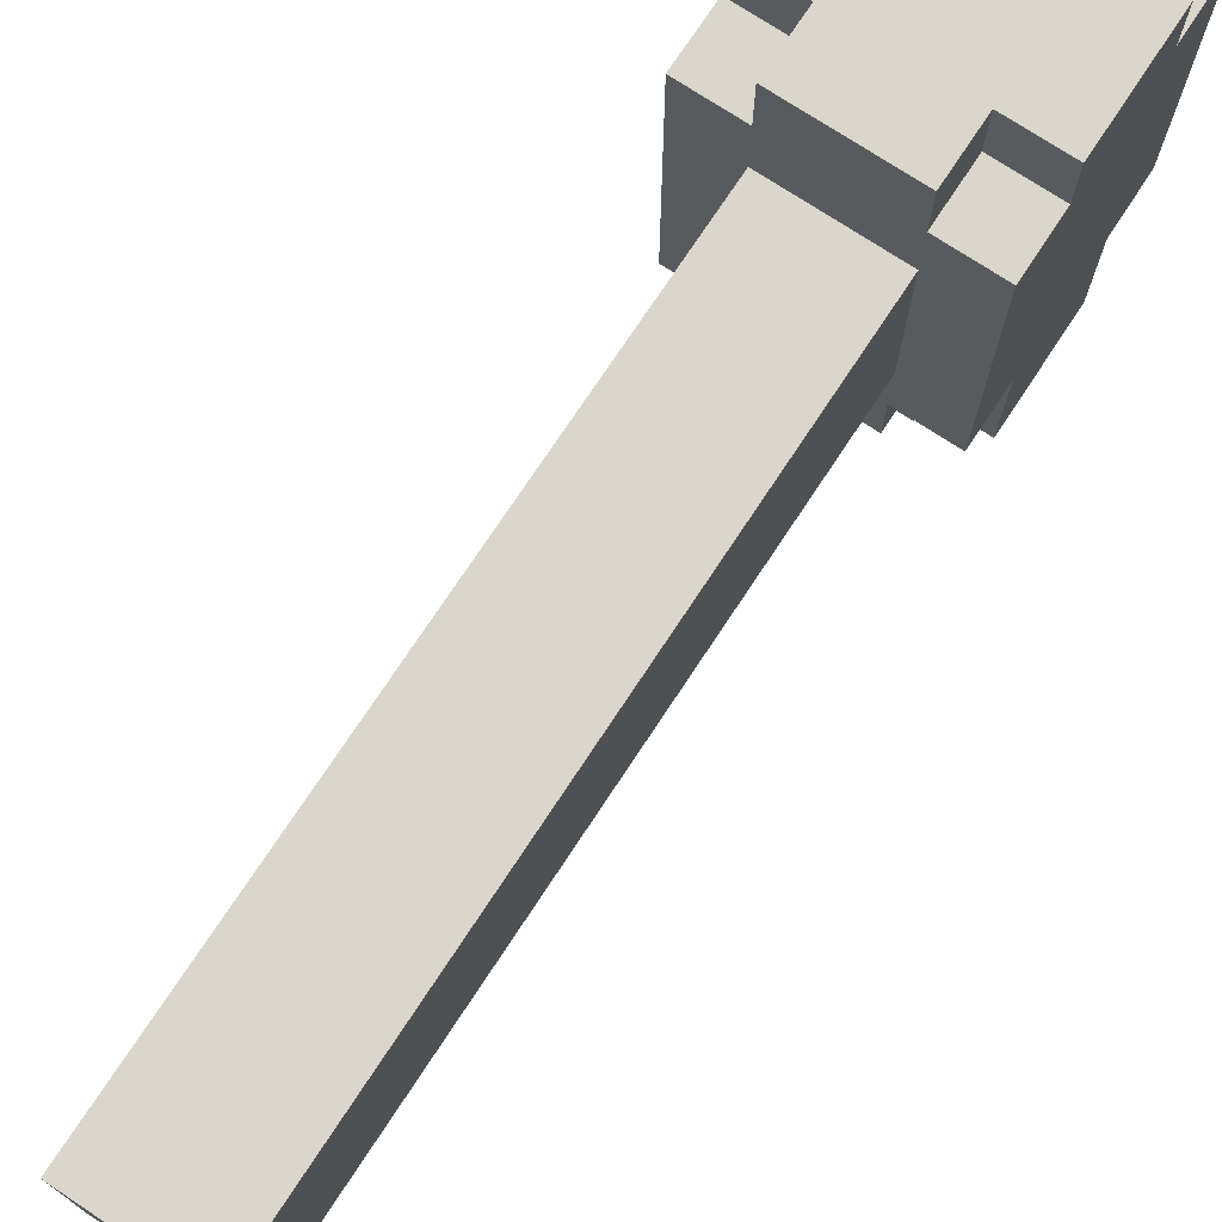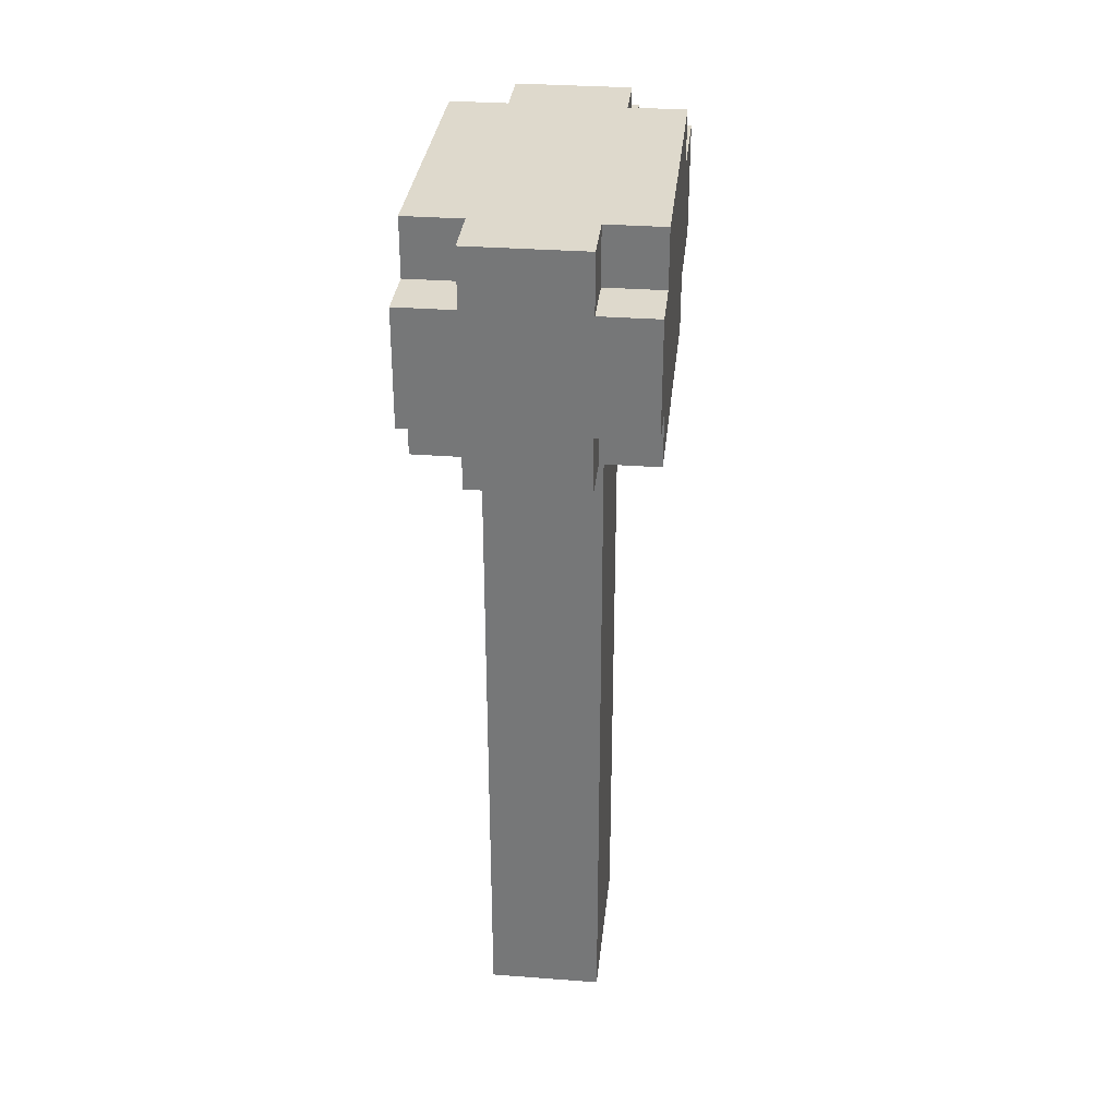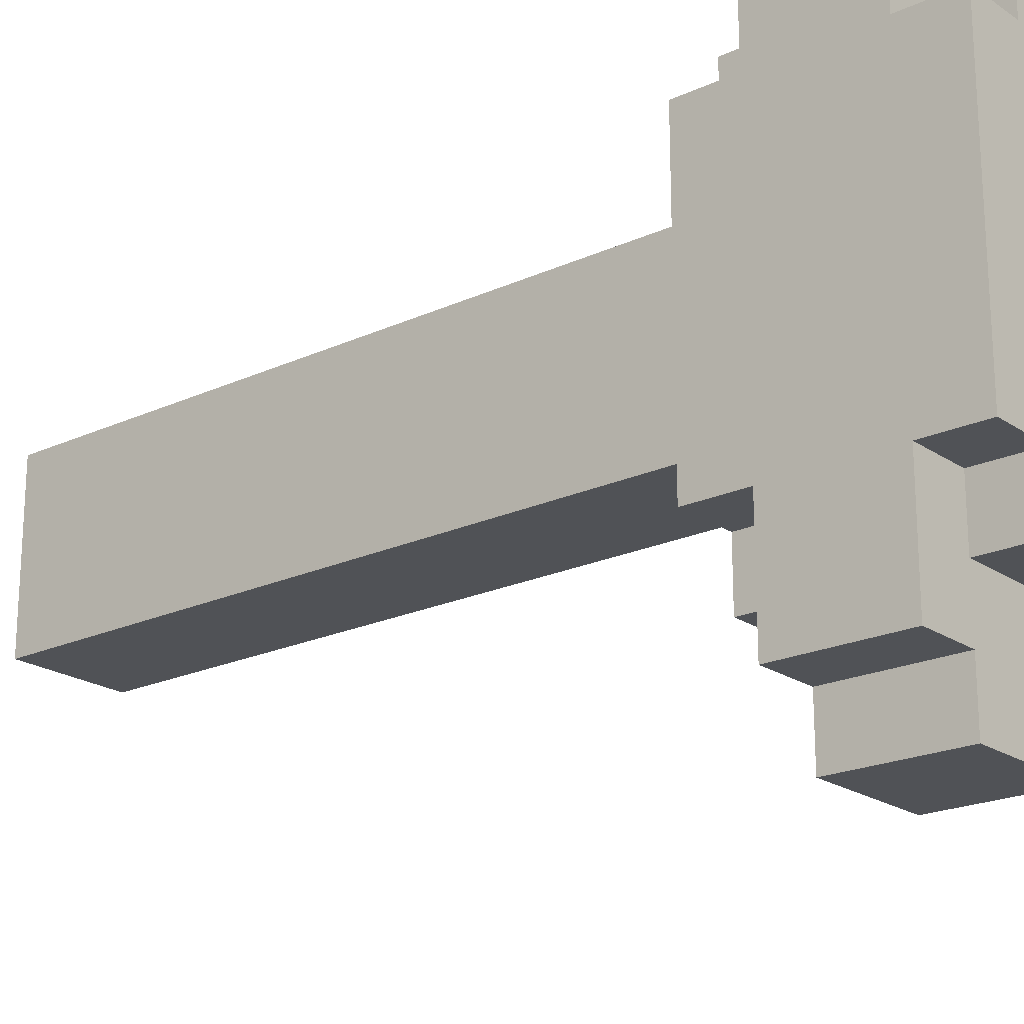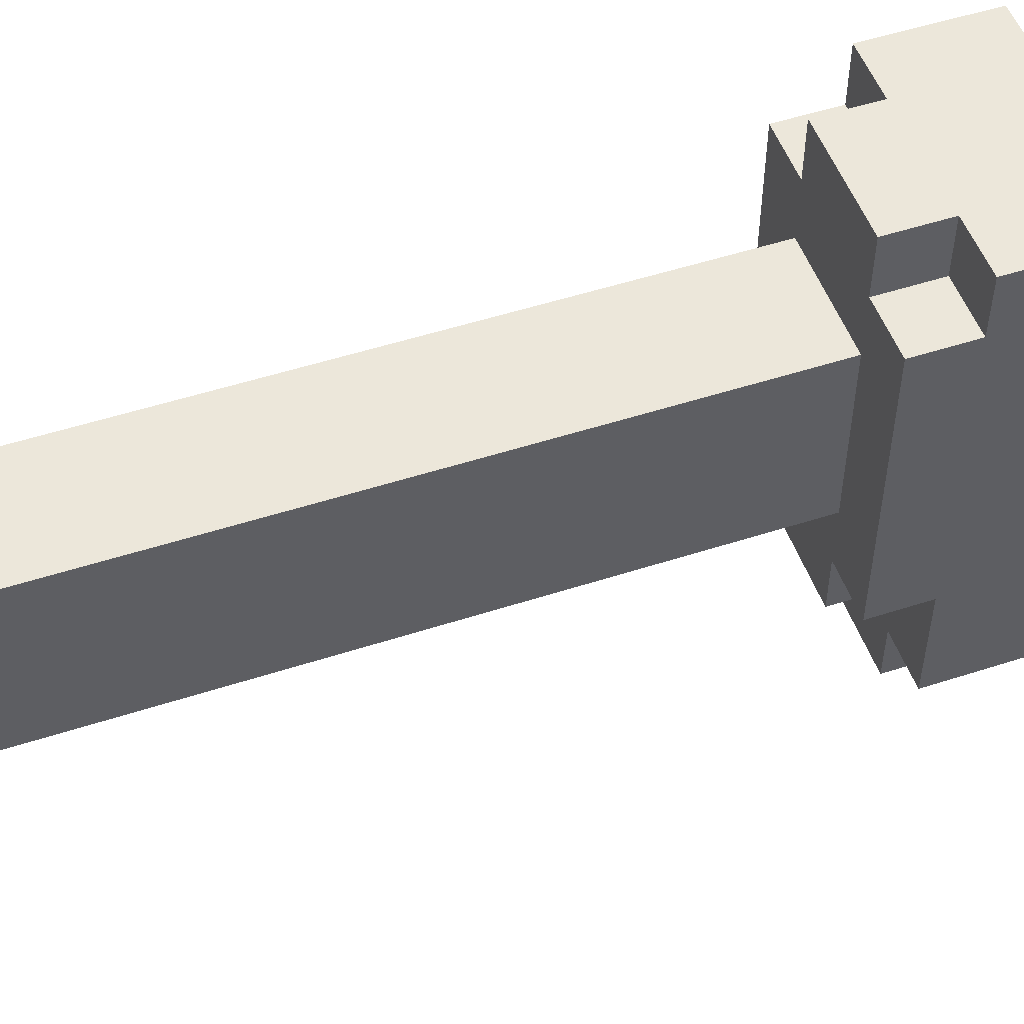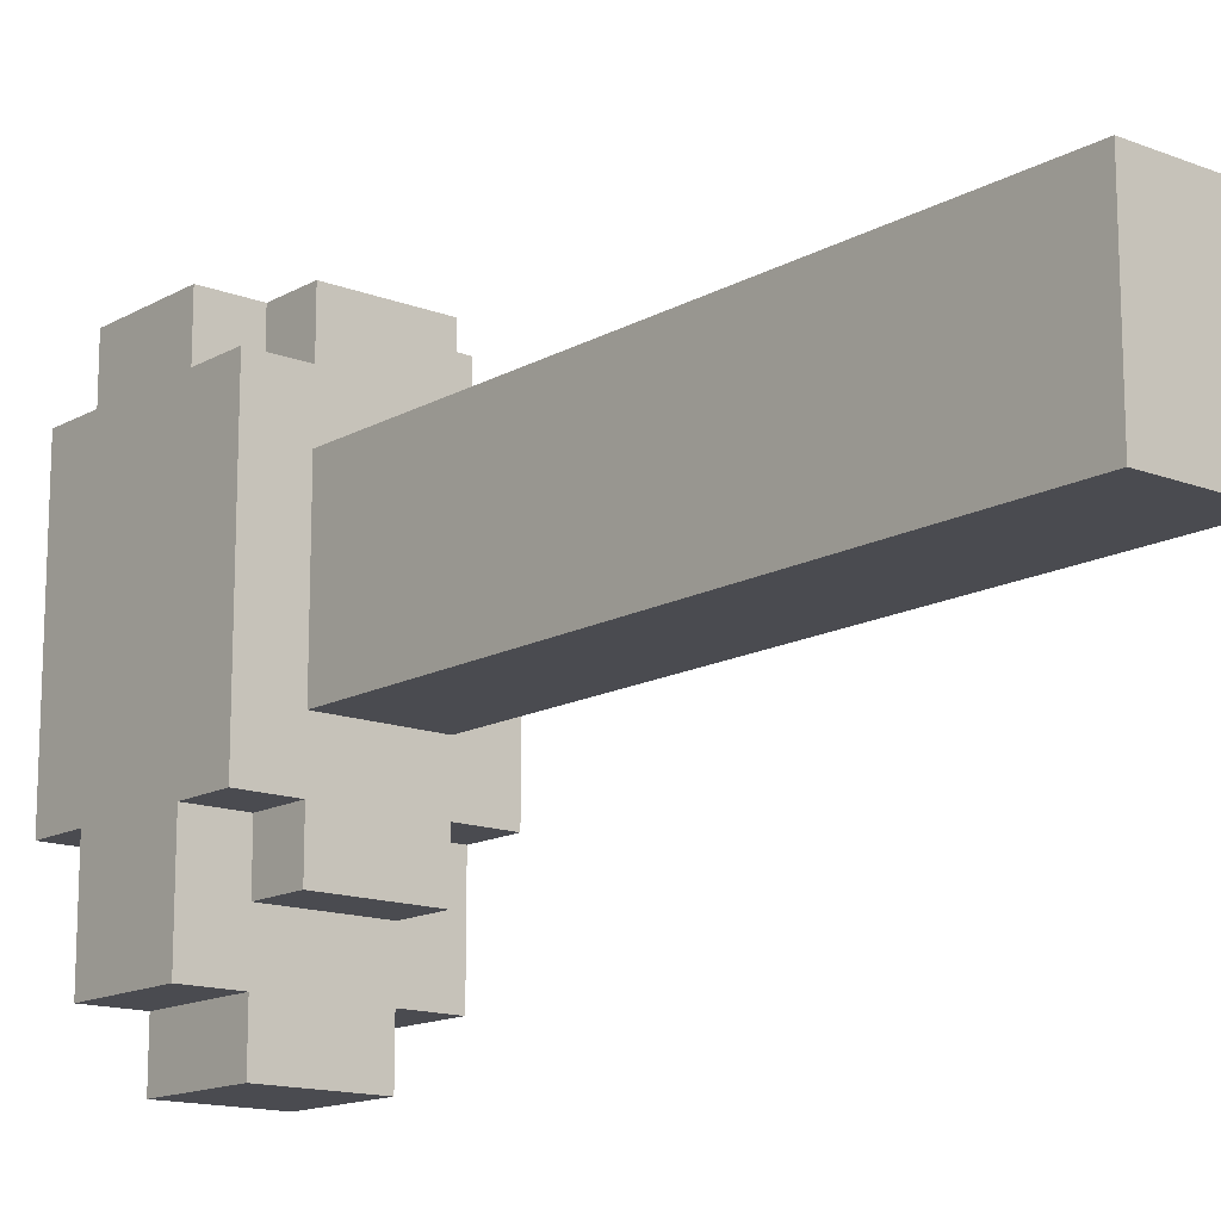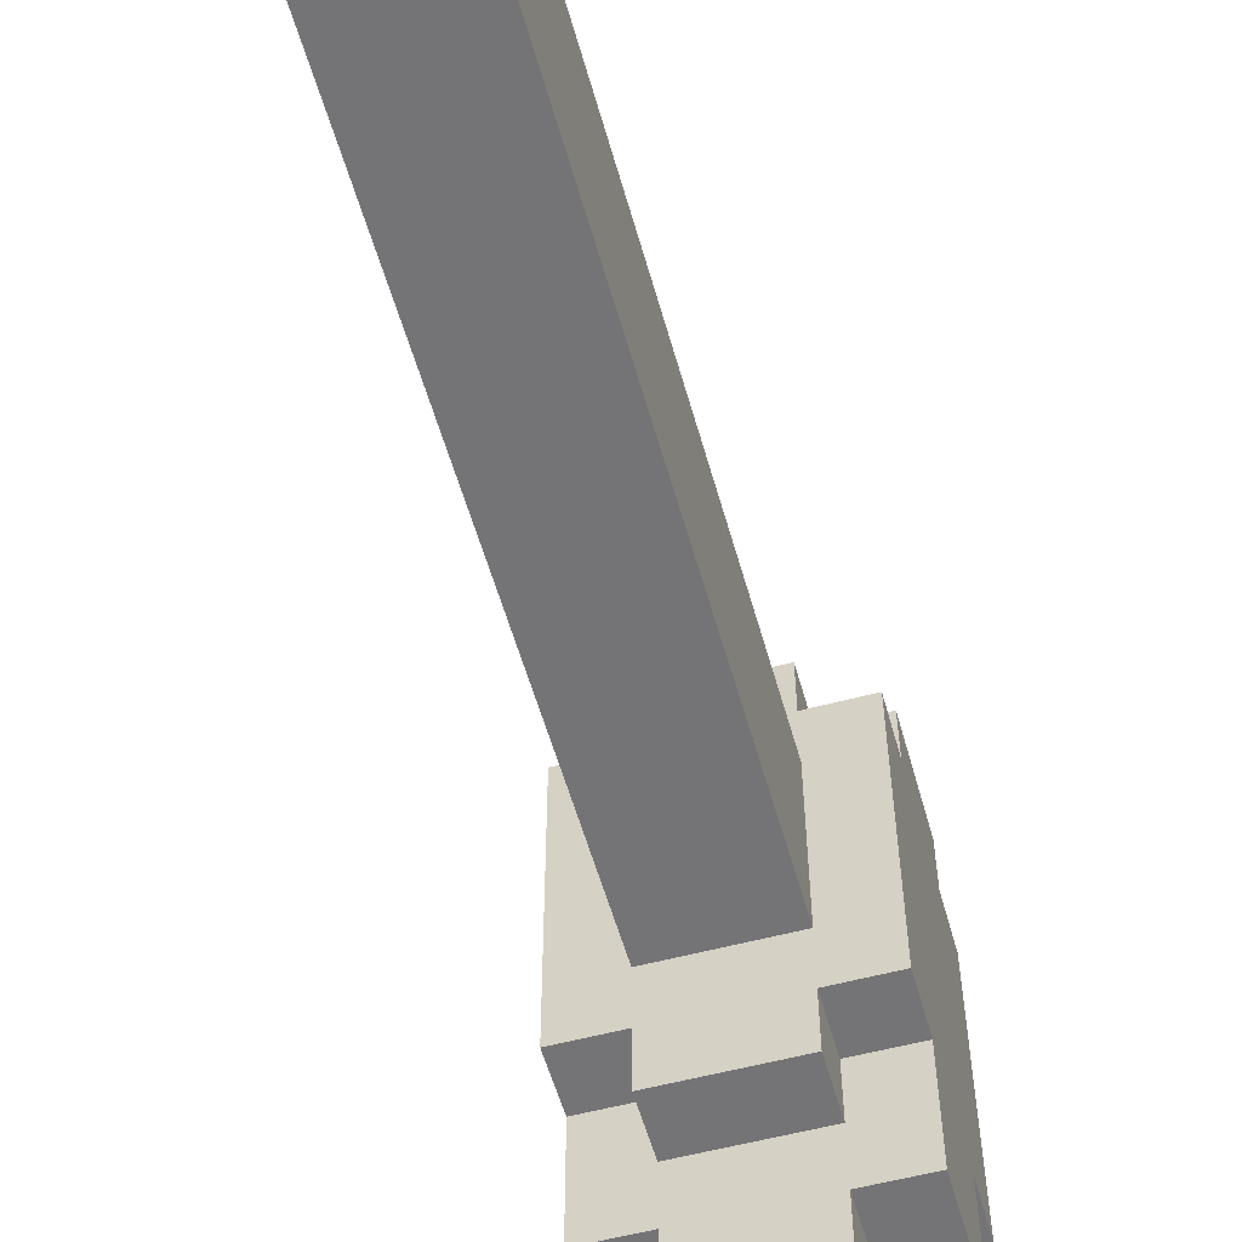
<metadata>
{"format":"obj","ext":"obj","renderer":"f3d","projection":"perspective","resolution":1024,"background":"white","views":[{"elev":74.1,"azim":33.4,"up":"+Z"},{"elev":32.2,"azim":6.0,"up":"+Y"},{"elev":-20.8,"azim":129.7,"up":"+Z"},{"elev":51.8,"azim":70.6,"up":"+Z"},{"elev":-14.5,"azim":-39.9,"up":"+Z"},{"elev":-56.3,"azim":15.6,"up":"+Z"}]}
</metadata>
<code>
o
v -0.2 0.6 0.3
v -0.2 0.6 -0.2
v -0.2 0.7 0.4
v -0.2 0.7 0.3
v -0.2 0.7 -0.2
v -0.2 0.7 -0.4
v -0.2 0.9 0.4
v -0.2 0.9 0.3
v -0.2 0.9 -0.2
v -0.2 0.9 -0.4
v -0.2 1 0.3
v -0.2 1 -0.2
v -0.1 -0.6 0.2
v -0.1 -0.6 -0.1
v -0.1 0.6 0.4
v -0.1 0.6 0.3
v -0.1 0.6 0.2
v -0.1 0.6 -0.1
v -0.1 0.6 -0.2
v -0.1 0.6 -0.3
v -0.1 0.7 0.4
v -0.1 0.7 0.3
v -0.1 0.7 -0.2
v -0.1 0.7 -0.3
v -0.1 0.7 -0.4
v -0.1 0.7 -0.5
v -0.1 0.9 0.4
v -0.1 0.9 0.3
v -0.1 0.9 -0.2
v -0.1 0.9 -0.3
v -0.1 0.9 -0.4
v -0.1 0.9 -0.5
v -0.1 1 0.4
v -0.1 1 0.3
v -0.1 1 -0.2
v -0.1 1 -0.3
v 0.1 -0.6 0.2
v 0.1 -0.6 -0.1
v 0.1 0.6 0.4
v 0.1 0.6 0.3
v 0.1 0.6 0.2
v 0.1 0.6 -0.1
v 0.1 0.6 -0.2
v 0.1 0.6 -0.3
v 0.1 0.7 0.4
v 0.1 0.7 0.3
v 0.1 0.7 -0.2
v 0.1 0.7 -0.3
v 0.1 0.7 -0.4
v 0.1 0.7 -0.5
v 0.1 0.9 0.4
v 0.1 0.9 0.3
v 0.1 0.9 -0.2
v 0.1 0.9 -0.3
v 0.1 0.9 -0.4
v 0.1 0.9 -0.5
v 0.1 1 0.4
v 0.1 1 0.3
v 0.1 1 -0.2
v 0.1 1 -0.3
v 0.2 0.6 0.3
v 0.2 0.6 -0.2
v 0.2 0.7 0.4
v 0.2 0.7 0.3
v 0.2 0.7 -0.2
v 0.2 0.7 -0.4
v 0.2 0.9 0.4
v 0.2 0.9 0.3
v 0.2 0.9 -0.2
v 0.2 0.9 -0.4
v 0.2 1 0.3
v 0.2 1 -0.2
v -0.2 0.7 0.4
v -0.2 0.9 0.4
v -0.1 0.6 0.4
v -0.1 0.7 0.4
v -0.1 0.9 0.4
v -0.1 1 0.4
v 0.1 0.6 0.4
v 0.1 0.7 0.4
v 0.1 0.9 0.4
v 0.1 1 0.4
v 0.2 0.7 0.4
v 0.2 0.9 0.4
v -0.2 0.6 0.3
v -0.2 0.7 0.3
v -0.2 0.9 0.3
v -0.2 1 0.3
v -0.1 0.6 0.3
v -0.1 0.7 0.3
v -0.1 0.9 0.3
v -0.1 1 0.3
v 0.1 0.6 0.3
v 0.1 0.7 0.3
v 0.1 0.9 0.3
v 0.1 1 0.3
v 0.2 0.6 0.3
v 0.2 0.7 0.3
v 0.2 0.9 0.3
v 0.2 1 0.3
v -0.1 -0.6 0.2
v -0.1 0.6 0.2
v 0.1 -0.6 0.2
v 0.1 0.6 0.2
v -0.1 -0.6 -0.1
v -0.1 0.6 -0.1
v 0.1 -0.6 -0.1
v 0.1 0.6 -0.1
v -0.2 0.6 -0.2
v -0.2 0.7 -0.2
v -0.2 0.9 -0.2
v -0.2 1 -0.2
v -0.1 0.6 -0.2
v -0.1 0.7 -0.2
v -0.1 0.9 -0.2
v -0.1 1 -0.2
v 0.1 0.6 -0.2
v 0.1 0.7 -0.2
v 0.1 0.9 -0.2
v 0.1 1 -0.2
v 0.2 0.6 -0.2
v 0.2 0.7 -0.2
v 0.2 0.9 -0.2
v 0.2 1 -0.2
v -0.1 0.6 -0.3
v -0.1 0.7 -0.3
v -0.1 0.9 -0.3
v -0.1 1 -0.3
v 0.1 0.6 -0.3
v 0.1 0.7 -0.3
v 0.1 0.9 -0.3
v 0.1 1 -0.3
v -0.2 0.7 -0.4
v -0.2 0.9 -0.4
v -0.1 0.7 -0.4
v -0.1 0.9 -0.4
v 0.1 0.7 -0.4
v 0.1 0.9 -0.4
v 0.2 0.7 -0.4
v 0.2 0.9 -0.4
v -0.1 0.7 -0.5
v -0.1 0.9 -0.5
v 0.1 0.7 -0.5
v 0.1 0.9 -0.5
v -0.1 -0.6 0.2
v 0.1 -0.6 0.2
v -0.1 -0.6 -0.1
v 0.1 -0.6 -0.1
v -0.1 0.6 0.4
v 0.1 0.6 0.4
v -0.2 0.6 0.3
v -0.1 0.6 0.3
v 0.1 0.6 0.3
v 0.2 0.6 0.3
v -0.1 0.6 0.2
v 0.1 0.6 0.2
v -0.1 0.6 -0.1
v 0.1 0.6 -0.1
v -0.2 0.6 -0.2
v -0.1 0.6 -0.2
v 0.1 0.6 -0.2
v 0.2 0.6 -0.2
v -0.1 0.6 -0.3
v 0.1 0.6 -0.3
v -0.2 0.7 0.4
v -0.1 0.7 0.4
v 0.1 0.7 0.4
v 0.2 0.7 0.4
v -0.2 0.7 0.3
v -0.1 0.7 0.3
v 0.1 0.7 0.3
v 0.2 0.7 0.3
v -0.2 0.7 -0.2
v -0.1 0.7 -0.2
v 0.1 0.7 -0.2
v 0.2 0.7 -0.2
v -0.1 0.7 -0.3
v 0.1 0.7 -0.3
v -0.2 0.7 -0.4
v -0.1 0.7 -0.4
v 0.1 0.7 -0.4
v 0.2 0.7 -0.4
v -0.1 0.7 -0.5
v 0.1 0.7 -0.5
v -0.2 0.9 0.4
v -0.1 0.9 0.4
v 0.1 0.9 0.4
v 0.2 0.9 0.4
v -0.2 0.9 0.3
v -0.1 0.9 0.3
v 0.1 0.9 0.3
v 0.2 0.9 0.3
v -0.2 0.9 -0.2
v -0.1 0.9 -0.2
v 0.1 0.9 -0.2
v 0.2 0.9 -0.2
v -0.1 0.9 -0.3
v 0.1 0.9 -0.3
v -0.2 0.9 -0.4
v -0.1 0.9 -0.4
v 0.1 0.9 -0.4
v 0.2 0.9 -0.4
v -0.1 0.9 -0.5
v 0.1 0.9 -0.5
v -0.1 1 0.4
v 0.1 1 0.4
v -0.2 1 0.3
v -0.1 1 0.3
v 0.1 1 0.3
v 0.2 1 0.3
v -0.2 1 -0.2
v -0.1 1 -0.2
v 0.1 1 -0.2
v 0.2 1 -0.2
v -0.1 1 -0.3
v 0.1 1 -0.3
f 4 2 1
f 5 2 4
f 7 4 3
f 7 6 5
f 7 5 4
f 8 6 7
f 9 6 8
f 10 6 9
f 11 9 8
f 12 9 11
f 17 14 13
f 18 14 17
f 21 16 15
f 22 16 21
f 23 20 19
f 24 20 23
f 31 26 25
f 32 26 31
f 33 28 27
f 34 28 33
f 35 30 29
f 36 30 35
f 37 38 41
f 41 38 42
f 39 40 45
f 45 40 46
f 43 44 47
f 47 44 48
f 49 50 55
f 55 50 56
f 51 52 57
f 57 52 58
f 53 54 59
f 59 54 60
f 61 62 64
f 64 62 65
f 63 64 67
f 65 66 67
f 64 65 67
f 67 66 68
f 68 66 69
f 69 66 70
f 68 69 71
f 71 69 72
f 76 74 73
f 77 74 76
f 79 76 75
f 79 78 77
f 79 77 76
f 80 78 79
f 81 78 80
f 82 78 81
f 83 81 80
f 84 81 83
f 89 86 85
f 90 86 89
f 91 88 87
f 92 88 91
f 97 94 93
f 98 94 97
f 99 96 95
f 100 96 99
f 103 102 101
f 104 102 103
f 105 106 107
f 107 106 108
f 109 110 113
f 113 110 114
f 111 112 115
f 115 112 116
f 117 118 121
f 121 118 122
f 119 120 123
f 123 120 124
f 125 126 129
f 129 126 130
f 127 128 131
f 131 128 132
f 133 134 135
f 135 134 136
f 137 138 139
f 139 138 140
f 141 142 143
f 143 142 144
f 147 146 145
f 148 146 147
f 152 150 149
f 153 150 152
f 155 152 151
f 155 154 153
f 155 153 152
f 156 154 155
f 157 155 151
f 158 154 156
f 159 157 151
f 159 158 157
f 160 158 159
f 161 154 158
f 161 158 160
f 162 154 161
f 163 161 160
f 164 161 163
f 169 166 165
f 170 166 169
f 171 168 167
f 172 168 171
f 177 174 173
f 178 176 175
f 179 177 173
f 179 178 177
f 180 178 179
f 181 176 178
f 181 178 180
f 182 176 181
f 183 181 180
f 184 181 183
f 185 186 189
f 189 186 190
f 187 188 191
f 191 188 192
f 193 194 197
f 195 196 198
f 193 197 199
f 197 198 199
f 199 198 200
f 198 196 201
f 200 198 201
f 201 196 202
f 200 201 203
f 203 201 204
f 205 206 208
f 208 206 209
f 207 208 211
f 209 210 211
f 208 209 211
f 211 210 212
f 212 210 213
f 213 210 214
f 212 213 215
f 215 213 216

</code>
